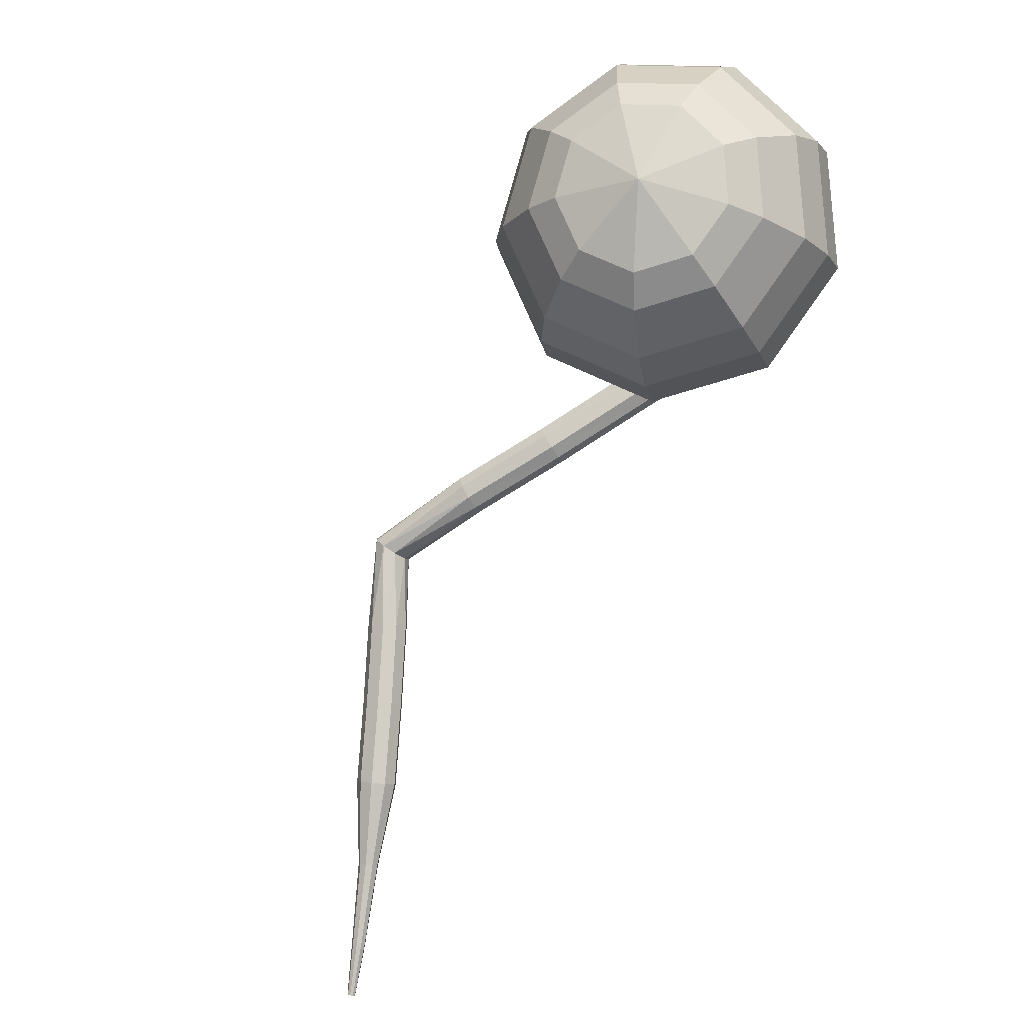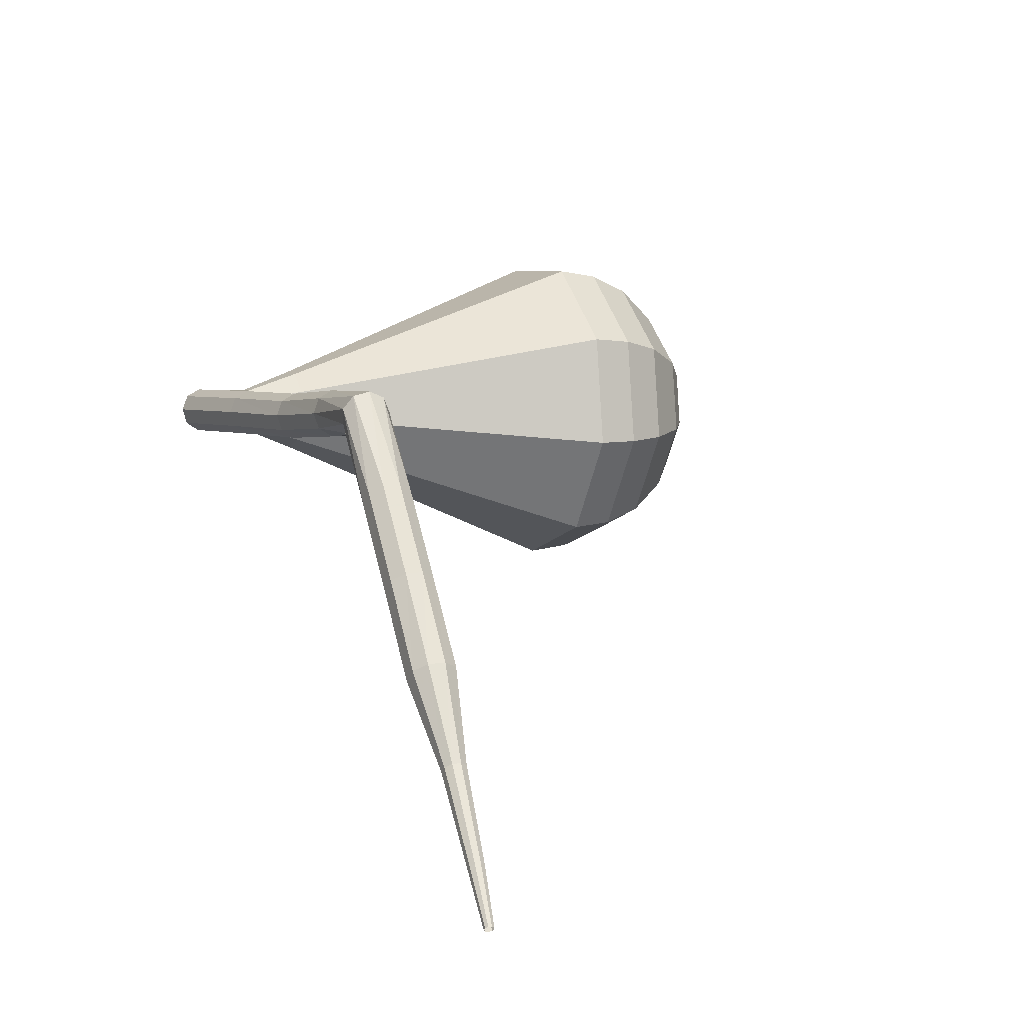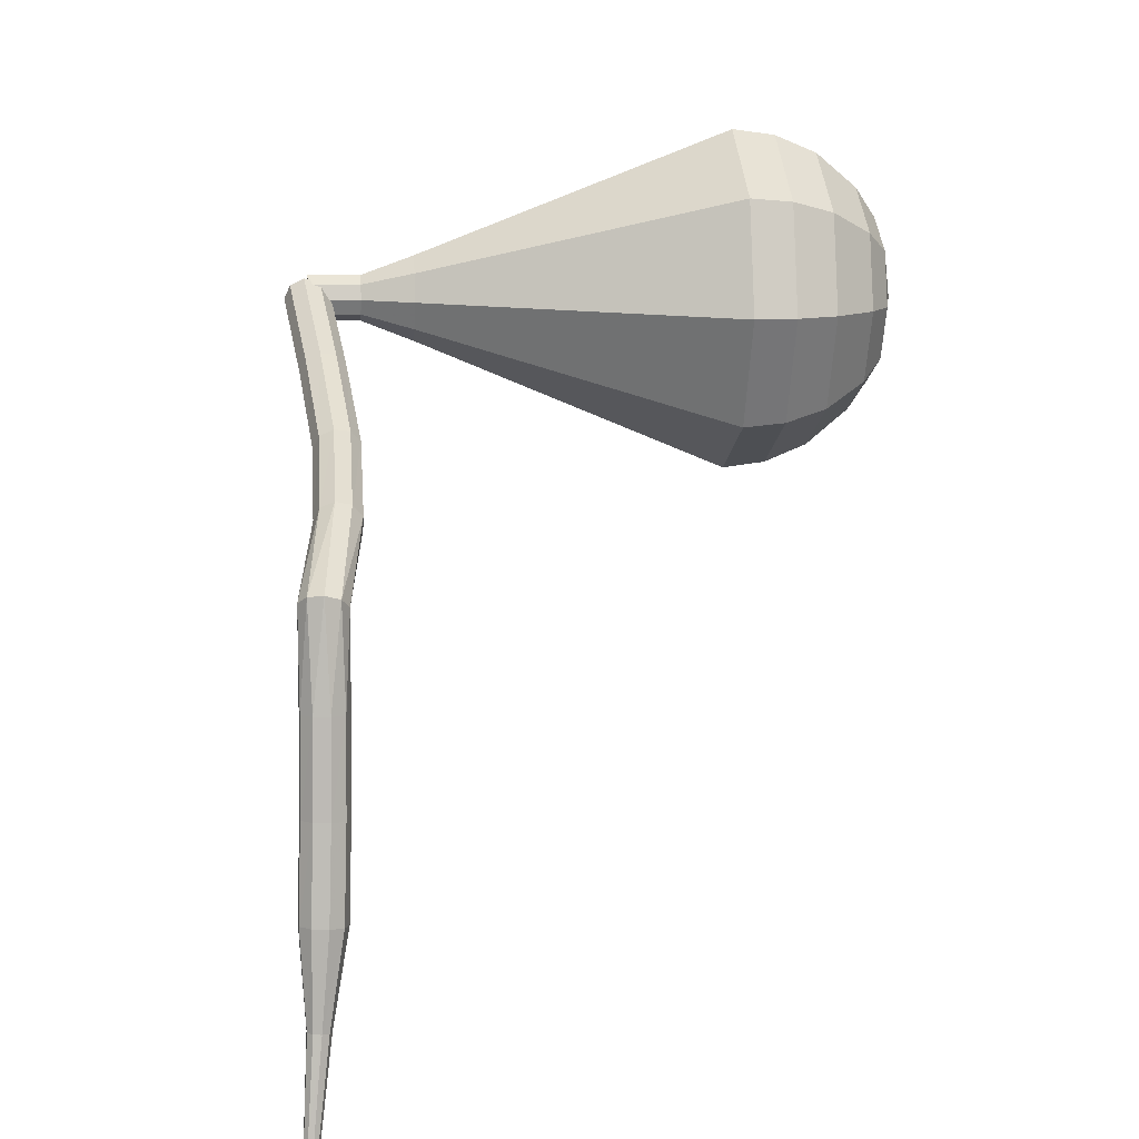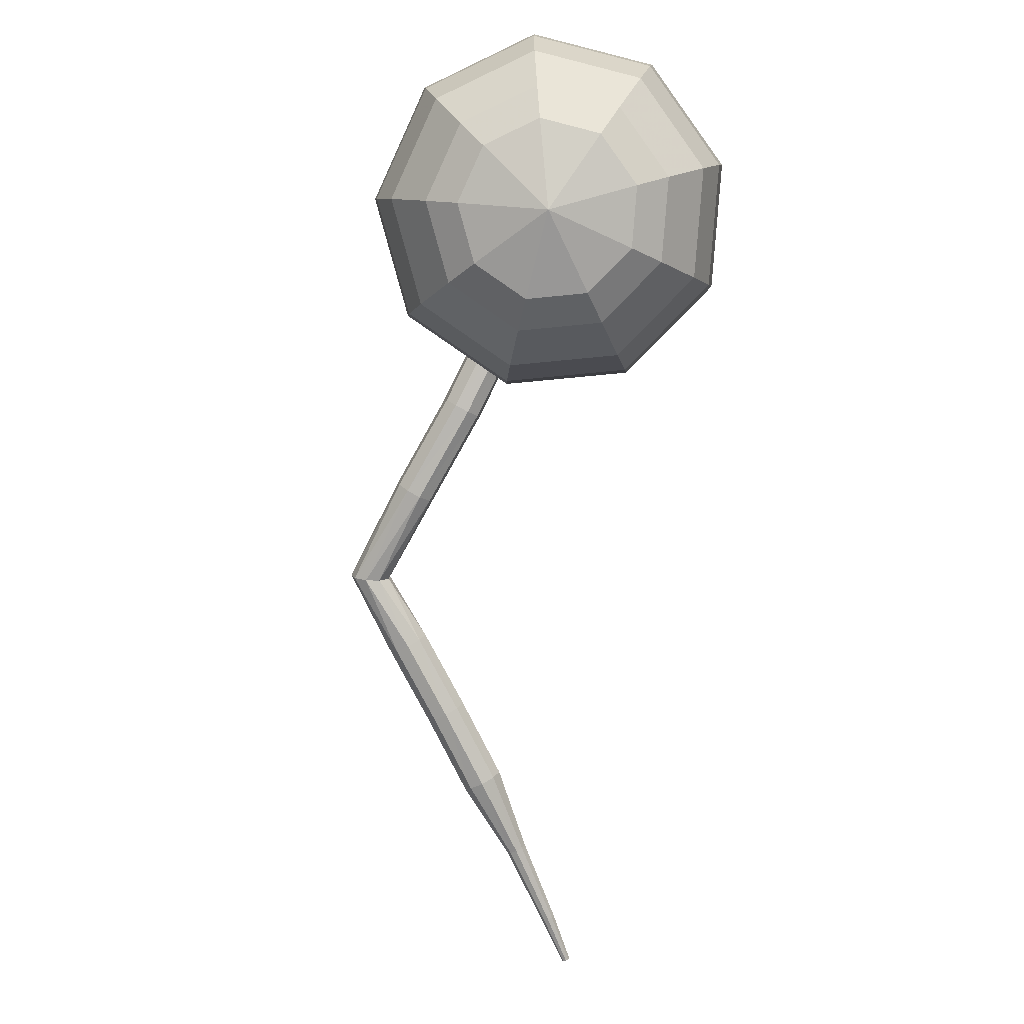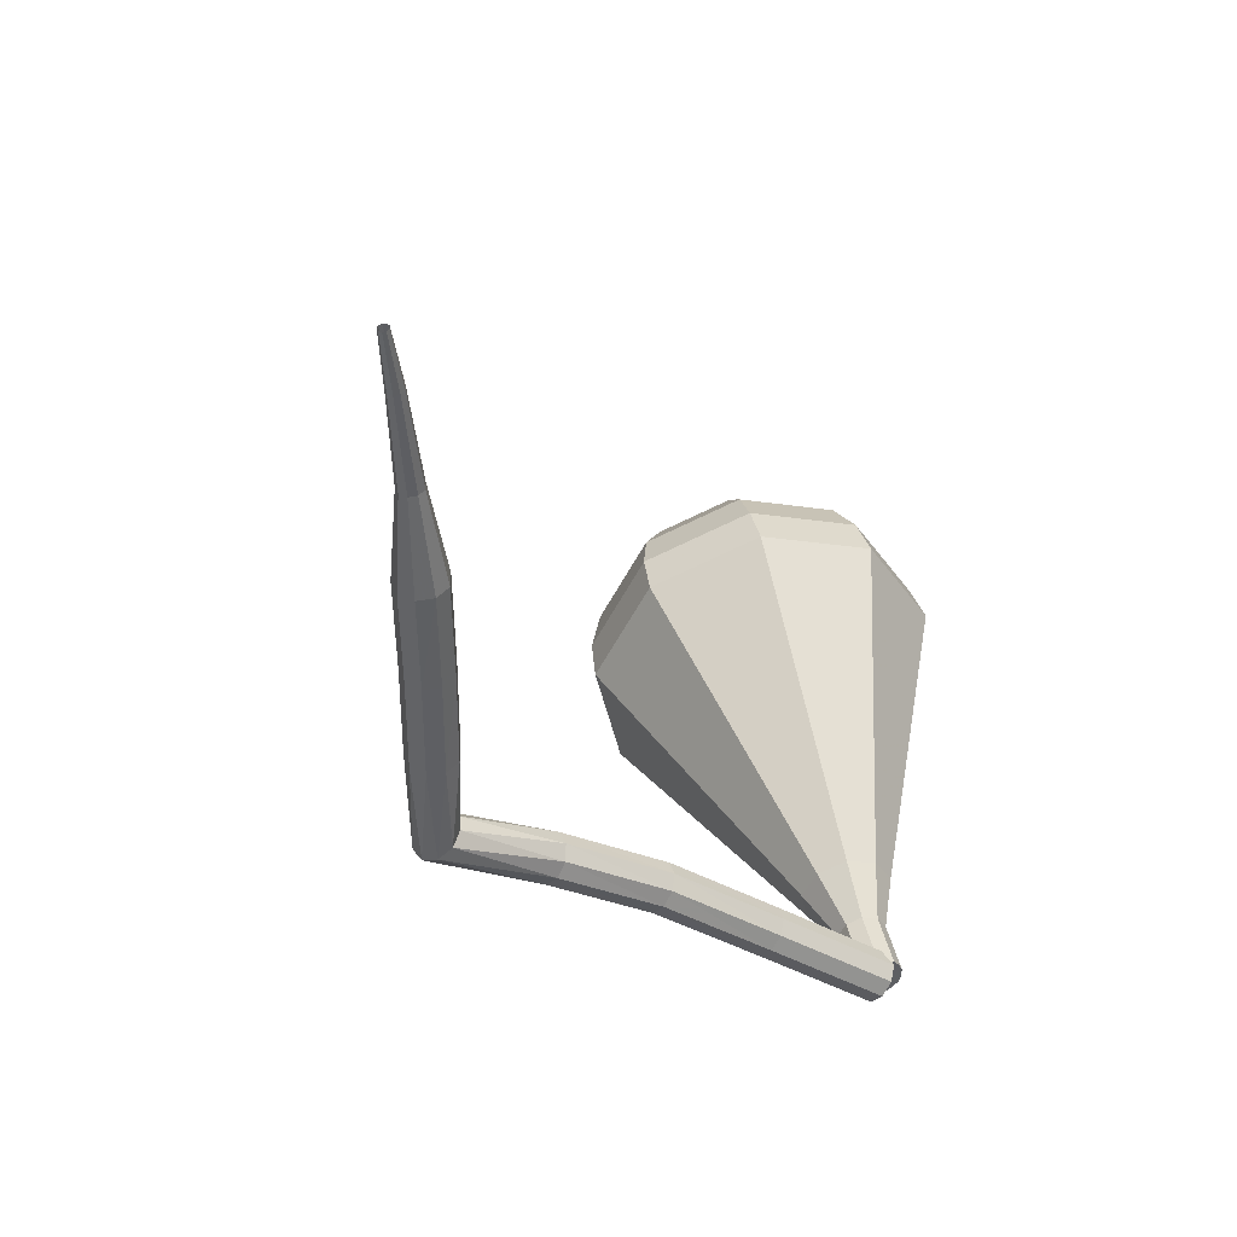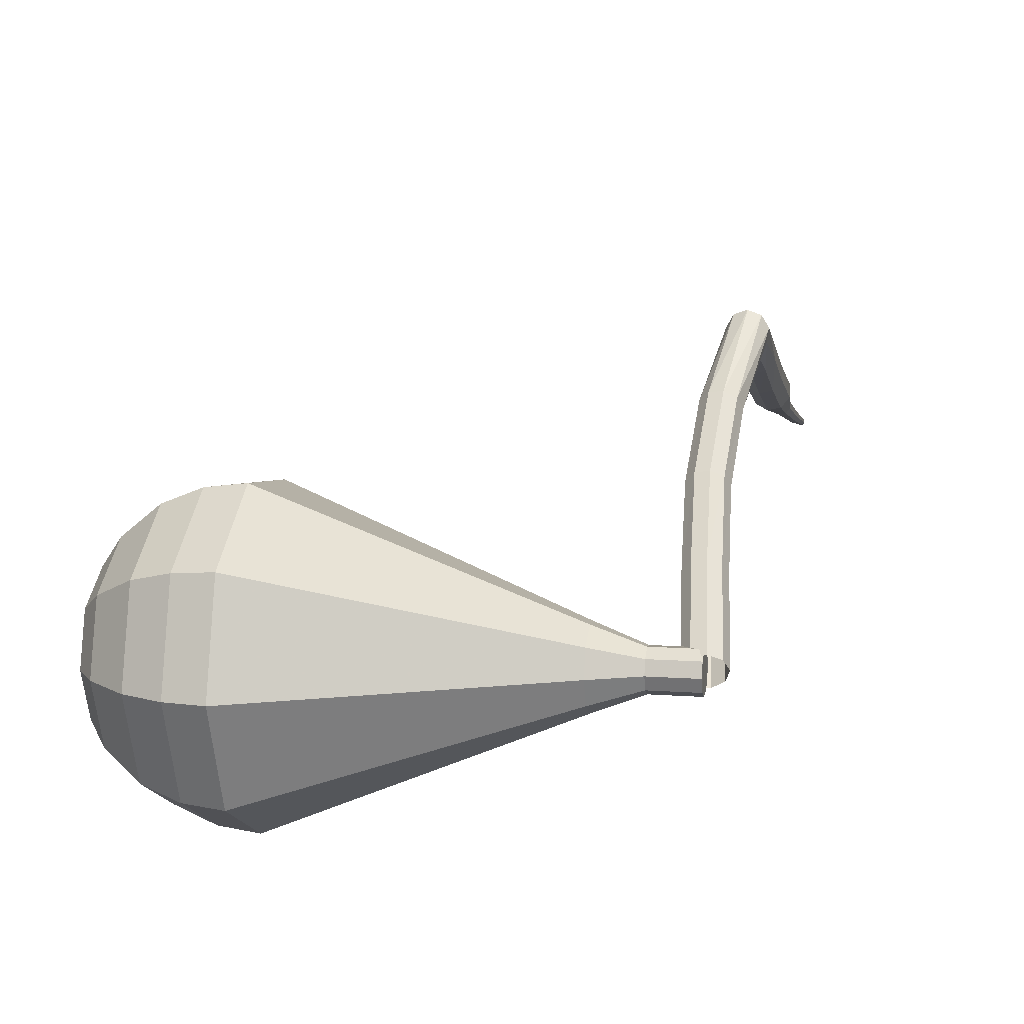
<metadata>
{"format":"obj","ext":"obj","renderer":"f3d","projection":"perspective","resolution":1024,"background":"white","views":[{"elev":62.7,"azim":-38.2,"up":"+Z"},{"elev":14.7,"azim":-137.0,"up":"+Y"},{"elev":50.8,"azim":-116.3,"up":"+Y"},{"elev":74.7,"azim":-71.7,"up":"+Z"},{"elev":-66.4,"azim":-42.1,"up":"+Z"},{"elev":35.6,"azim":78.8,"up":"+Y"}]}
</metadata>
<code>
g tube1
v 164.7 147.6 188.1
v 164.8 147.3 187.5
v 164.8 146.7 187.2
v 164.7 146 187.3
v 164.5 145.6 187.8
v 164.3 145.7 188.5
v 164.3 146.1 189
v 164.3 146.8 189.1
v 164.5 147.4 188.7
v 164.7 147.6 188.1
v 159.5 148.4 186.8
v 159.7 148.2 186.1
v 159.7 147.6 185.8
v 159.5 146.9 185.9
v 159.3 146.5 186.4
v 159.1 146.5 187.1
v 159.1 147 187.6
v 159.1 147.6 187.7
v 159.3 148.2 187.4
v 159.5 148.4 186.8
v 154.7 149.2 185.4
v 154.8 148.9 184.8
v 154.8 148.3 184.4
v 154.6 147.7 184.5
v 154.4 147.3 185
v 154.2 147.3 185.7
v 154.1 147.8 186.2
v 154.2 148.4 186.3
v 154.4 149 186
v 154.7 149.2 185.4
v 150.3 150.2 183.6
v 150.5 149.9 183
v 150.5 149.3 182.7
v 150.3 148.7 182.8
v 150 148.3 183.3
v 149.7 148.4 183.9
v 149.6 148.9 184.4
v 149.7 149.5 184.5
v 150 150.1 184.2
v 150.3 150.2 183.6
v 145.4 151.2 181.2
v 145.7 151.1 180.6
v 146.1 150.6 180.3
v 146.2 149.9 180.4
v 146.1 149.4 180.9
v 145.8 149.3 181.5
v 145.4 149.7 182
v 145.2 150.3 182.1
v 145.2 150.9 181.8
v 145.4 151.2 181.2
v 142.4 148.1 180
v 142.7 148.1 179.3
v 143.2 147.8 179
v 143.7 147.3 179.1
v 143.9 146.9 179.6
v 143.8 146.7 180.3
v 143.4 146.9 180.8
v 142.8 147.3 180.9
v 142.5 147.8 180.6
v 142.4 148.1 180
v 139.9 145.2 178.7
v 140.2 145.2 178.1
v 140.7 144.9 177.7
v 141.2 144.5 177.9
v 141.4 144 178.4
v 141.3 143.9 179
v 140.8 144 179.5
v 140.3 144.5 179.6
v 139.9 144.9 179.3
v 139.9 145.2 178.7
v 137.3 142.5 177.3
v 137.7 142.5 176.7
v 138.2 142.1 176.4
v 138.6 141.7 176.5
v 138.8 141.2 177
v 138.7 141 177.6
v 138.2 141.2 178.1
v 137.7 141.6 178.2
v 137.4 142.1 177.9
v 137.3 142.5 177.3
v 135.1 139.4 175.8
v 135.2 139.4 175.5
v 135.5 139.2 175.3
v 135.7 139 175.4
v 135.8 138.8 175.6
v 135.7 138.7 176
v 135.5 138.7 176.2
v 135.2 139 176.3
v 135.1 139.2 176.1
v 135.1 139.4 175.8
v 132.5 136.6 174.2
v 132.6 136.6 174
v 132.8 136.5 173.9
v 132.9 136.4 173.9
v 133 136.2 174.1
v 132.9 136.1 174.3
v 132.7 136.2 174.4
v 132.6 136.3 174.5
v 132.5 136.5 174.4
v 132.5 136.6 174.2
v 130.9 135 173.1
v 131 135 173
v 131.1 134.9 172.9
v 131.2 134.8 172.9
v 131.2 134.7 173
v 131.2 134.7 173.1
v 131.1 134.7 173.2
v 131 134.8 173.3
v 130.9 134.9 173.2
v 130.9 135 173.1
f 1 2 12
f 12 11 1
f 2 3 13
f 13 12 2
f 3 4 14
f 14 13 3
f 4 5 15
f 15 14 4
f 5 6 16
f 16 15 5
f 6 7 17
f 17 16 6
f 7 8 18
f 18 17 7
f 8 9 19
f 19 18 8
f 9 10 20
f 20 19 9
f 11 12 22
f 22 21 11
f 12 13 23
f 23 22 12
f 13 14 24
f 24 23 13
f 14 15 25
f 25 24 14
f 15 16 26
f 26 25 15
f 16 17 27
f 27 26 16
f 17 18 28
f 28 27 17
f 18 19 29
f 29 28 18
f 19 20 30
f 30 29 19
f 21 22 32
f 32 31 21
f 22 23 33
f 33 32 22
f 23 24 34
f 34 33 23
f 24 25 35
f 35 34 24
f 25 26 36
f 36 35 25
f 26 27 37
f 37 36 26
f 27 28 38
f 38 37 27
f 28 29 39
f 39 38 28
f 29 30 40
f 40 39 29
f 31 32 42
f 42 41 31
f 32 33 43
f 43 42 32
f 33 34 44
f 44 43 33
f 34 35 45
f 45 44 34
f 35 36 46
f 46 45 35
f 36 37 47
f 47 46 36
f 37 38 48
f 48 47 37
f 38 39 49
f 49 48 38
f 39 40 50
f 50 49 39
f 41 42 52
f 52 51 41
f 42 43 53
f 53 52 42
f 43 44 54
f 54 53 43
f 44 45 55
f 55 54 44
f 45 46 56
f 56 55 45
f 46 47 57
f 57 56 46
f 47 48 58
f 58 57 47
f 48 49 59
f 59 58 48
f 49 50 60
f 60 59 49
f 51 52 62
f 62 61 51
f 52 53 63
f 63 62 52
f 53 54 64
f 64 63 53
f 54 55 65
f 65 64 54
f 55 56 66
f 66 65 55
f 56 57 67
f 67 66 56
f 57 58 68
f 68 67 57
f 58 59 69
f 69 68 58
f 59 60 70
f 70 69 59
f 61 62 72
f 72 71 61
f 62 63 73
f 73 72 62
f 63 64 74
f 74 73 63
f 64 65 75
f 75 74 64
f 65 66 76
f 76 75 65
f 66 67 77
f 77 76 66
f 67 68 78
f 78 77 67
f 68 69 79
f 79 78 68
f 69 70 80
f 80 79 69
f 71 72 82
f 82 81 71
f 72 73 83
f 83 82 72
f 73 74 84
f 84 83 73
f 74 75 85
f 85 84 74
f 75 76 86
f 86 85 75
f 76 77 87
f 87 86 76
f 77 78 88
f 88 87 77
f 78 79 89
f 89 88 78
f 79 80 90
f 90 89 79
f 81 82 92
f 92 91 81
f 82 83 93
f 93 92 82
f 83 84 94
f 94 93 83
f 84 85 95
f 95 94 84
f 85 86 96
f 96 95 85
f 86 87 97
f 97 96 86
f 87 88 98
f 98 97 87
f 88 89 99
f 99 98 88
f 89 90 100
f 100 99 89
f 91 92 102
f 102 101 91
f 92 93 103
f 103 102 92
f 93 94 104
f 104 103 93
f 94 95 105
f 105 104 94
f 95 96 106
f 106 105 95
f 96 97 107
f 107 106 96
f 97 98 108
f 108 107 97
f 98 99 109
f 109 108 98
f 99 100 110
f 110 109 99
v 164.8 145.6 188.1
v 164.2 145.7 187.9
v 163.7 146.2 187.7
v 163.7 146.9 187.8
v 164 147.4 188
v 164.6 147.6 188.2
v 165.2 147.3 188.4
v 165.5 146.6 188.5
v 165.3 146 188.4
v 164.8 145.6 188.1
v 164.3 147.5 188.1
v 163.8 147.2 187.9
v 163.6 146.5 187.8
v 163.9 145.9 187.8
v 164.5 145.6 188
v 165.1 145.7 188.2
v 165.5 146.3 188.4
v 165.4 147 188.5
v 165 147.5 188.4
v 164.3 147.5 188.1
v 163.5 147.3 190.2
v 163 147 190
v 162.8 146.3 189.9
v 163.1 145.7 189.9
v 163.6 145.4 190.1
v 164.3 145.5 190.4
v 164.6 146.1 190.6
v 164.6 146.8 190.6
v 164.1 147.3 190.5
v 163.5 147.3 190.2
v 162.5 148 192.3
v 161.5 147.3 191.9
v 161.2 146.1 191.7
v 161.7 144.9 191.7
v 162.7 144.3 192.1
v 163.9 144.6 192.6
v 164.6 145.6 192.9
v 164.5 146.9 193
v 163.7 147.8 192.8
v 162.5 148 192.3
v 161.4 148.7 194.4
v 160 147.7 193.8
v 159.5 145.9 193.4
v 160.2 144.1 193.5
v 161.8 143.2 194.1
v 163.6 143.6 194.8
v 164.6 145.1 195.4
v 164.5 147.1 195.5
v 163.2 148.5 195.1
v 161.4 148.7 194.4
v 160.4 149.4 196.6
v 158.4 148.1 195.7
v 157.8 145.6 195.2
v 158.8 143.3 195.4
v 160.9 142.1 196.1
v 163.3 142.6 197
v 164.6 144.7 197.8
v 164.5 147.2 197.9
v 162.8 149.1 197.5
v 160.4 149.4 196.6
v 158.3 150.9 200.8
v 155.4 148.8 199.4
v 154.4 145.1 198.7
v 155.9 141.6 199
v 159.1 139.8 200.1
v 162.6 140.7 201.5
v 164.7 143.7 202.6
v 164.4 147.5 202.8
v 161.9 150.4 202.1
v 158.3 150.9 200.8
v 156.3 152.3 205
v 152.3 149.5 203.2
v 151 144.7 202.3
v 153 139.9 202.6
v 157.3 137.6 204
v 162 138.7 206
v 164.7 142.8 207.4
v 164.4 147.9 207.7
v 161 151.6 206.8
v 156.3 152.3 205
v 155.6 151.9 206.7
v 151.8 149.2 205
v 150.6 144.5 204.1
v 152.5 139.9 204.4
v 156.7 137.7 205.8
v 161.2 138.7 207.7
v 163.9 142.7 209.1
v 163.5 147.6 209.4
v 160.2 151.3 208.5
v 155.6 151.9 206.7
v 155.1 151 208.5
v 151.7 148.6 206.9
v 150.6 144.4 206.1
v 152.3 140.3 206.4
v 156.1 138.3 207.7
v 160.1 139.2 209.3
v 162.5 142.7 210.6
v 162.2 147.2 210.9
v 159.3 150.4 210
v 155.1 151 208.5
v 154.8 149.3 210.2
v 152.2 147.5 209
v 151.4 144.3 208.4
v 152.7 141.2 208.6
v 155.5 139.6 209.6
v 158.6 140.3 210.9
v 160.4 143 211.8
v 160.2 146.4 212
v 158 148.9 211.4
v 154.8 149.3 210.2
v 154.8 148 211.1
v 152.9 146.6 210.2
v 152.3 144.3 209.8
v 153.2 142 209.9
v 155.3 140.8 210.6
v 157.6 141.4 211.6
v 158.9 143.3 212.3
v 158.7 145.8 212.4
v 157.1 147.6 212
v 154.8 148 211.1
v 155.3 144.4 212
v 155.3 144.4 212
v 155.3 144.4 212
v 155.3 144.4 212
v 155.3 144.4 212
v 155.3 144.4 212
v 155.3 144.4 212
v 155.3 144.4 212
v 155.3 144.4 212
v 155.3 144.4 212
f 111 112 122
f 122 121 111
f 112 113 123
f 123 122 112
f 113 114 124
f 124 123 113
f 114 115 125
f 125 124 114
f 115 116 126
f 126 125 115
f 116 117 127
f 127 126 116
f 117 118 128
f 128 127 117
f 118 119 129
f 129 128 118
f 119 120 130
f 130 129 119
f 121 122 132
f 132 131 121
f 122 123 133
f 133 132 122
f 123 124 134
f 134 133 123
f 124 125 135
f 135 134 124
f 125 126 136
f 136 135 125
f 126 127 137
f 137 136 126
f 127 128 138
f 138 137 127
f 128 129 139
f 139 138 128
f 129 130 140
f 140 139 129
f 131 132 142
f 142 141 131
f 132 133 143
f 143 142 132
f 133 134 144
f 144 143 133
f 134 135 145
f 145 144 134
f 135 136 146
f 146 145 135
f 136 137 147
f 147 146 136
f 137 138 148
f 148 147 137
f 138 139 149
f 149 148 138
f 139 140 150
f 150 149 139
f 141 142 152
f 152 151 141
f 142 143 153
f 153 152 142
f 143 144 154
f 154 153 143
f 144 145 155
f 155 154 144
f 145 146 156
f 156 155 145
f 146 147 157
f 157 156 146
f 147 148 158
f 158 157 147
f 148 149 159
f 159 158 148
f 149 150 160
f 160 159 149
f 151 152 162
f 162 161 151
f 152 153 163
f 163 162 152
f 153 154 164
f 164 163 153
f 154 155 165
f 165 164 154
f 155 156 166
f 166 165 155
f 156 157 167
f 167 166 156
f 157 158 168
f 168 167 157
f 158 159 169
f 169 168 158
f 159 160 170
f 170 169 159
f 161 162 172
f 172 171 161
f 162 163 173
f 173 172 162
f 163 164 174
f 174 173 163
f 164 165 175
f 175 174 164
f 165 166 176
f 176 175 165
f 166 167 177
f 177 176 166
f 167 168 178
f 178 177 167
f 168 169 179
f 179 178 168
f 169 170 180
f 180 179 169
f 171 172 182
f 182 181 171
f 172 173 183
f 183 182 172
f 173 174 184
f 184 183 173
f 174 175 185
f 185 184 174
f 175 176 186
f 186 185 175
f 176 177 187
f 187 186 176
f 177 178 188
f 188 187 177
f 178 179 189
f 189 188 178
f 179 180 190
f 190 189 179
f 181 182 192
f 192 191 181
f 182 183 193
f 193 192 182
f 183 184 194
f 194 193 183
f 184 185 195
f 195 194 184
f 185 186 196
f 196 195 185
f 186 187 197
f 197 196 186
f 187 188 198
f 198 197 187
f 188 189 199
f 199 198 188
f 189 190 200
f 200 199 189
f 191 192 202
f 202 201 191
f 192 193 203
f 203 202 192
f 193 194 204
f 204 203 193
f 194 195 205
f 205 204 194
f 195 196 206
f 206 205 195
f 196 197 207
f 207 206 196
f 197 198 208
f 208 207 197
f 198 199 209
f 209 208 198
f 199 200 210
f 210 209 199
f 201 202 212
f 212 211 201
f 202 203 213
f 213 212 202
f 203 204 214
f 214 213 203
f 204 205 215
f 215 214 204
f 205 206 216
f 216 215 205
f 206 207 217
f 217 216 206
f 207 208 218
f 218 217 207
f 208 209 219
f 219 218 208
f 209 210 220
f 220 219 209
f 211 212 222
f 222 221 211
f 212 213 223
f 223 222 212
f 213 214 224
f 224 223 213
f 214 215 225
f 225 224 214
f 215 216 226
f 226 225 215
f 216 217 227
f 227 226 216
f 217 218 228
f 228 227 217
f 218 219 229
f 229 228 218
f 219 220 230
f 230 229 219
f 221 222 232
f 232 231 221
f 222 223 233
f 233 232 222
f 223 224 234
f 234 233 223
f 224 225 235
f 235 234 224
f 225 226 236
f 236 235 225
f 226 227 237
f 237 236 226
f 227 228 238
f 238 237 227
f 228 229 239
f 239 238 228
f 229 230 240
f 240 239 229
g

</code>
